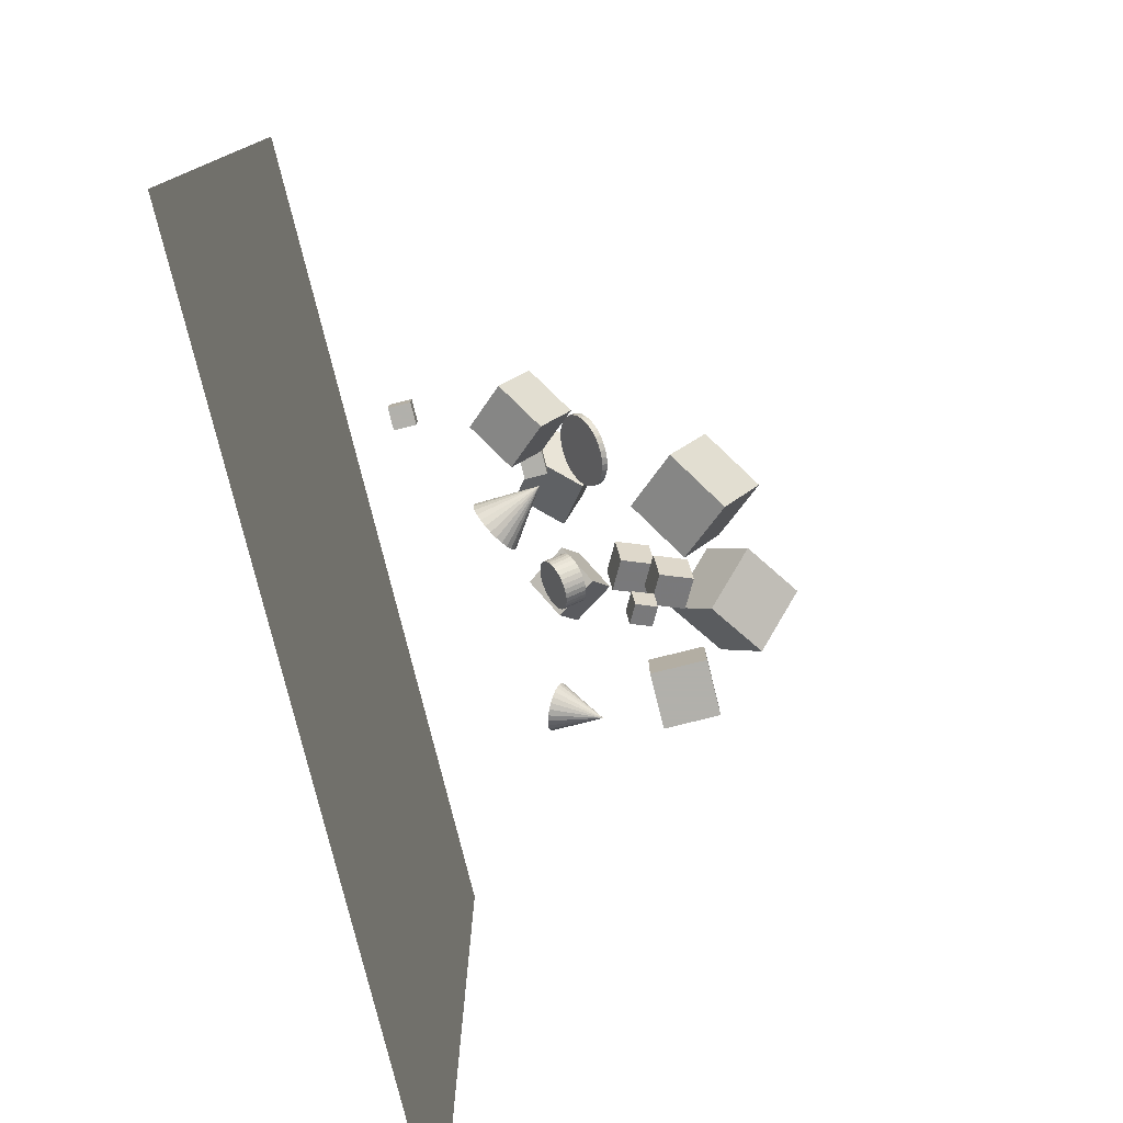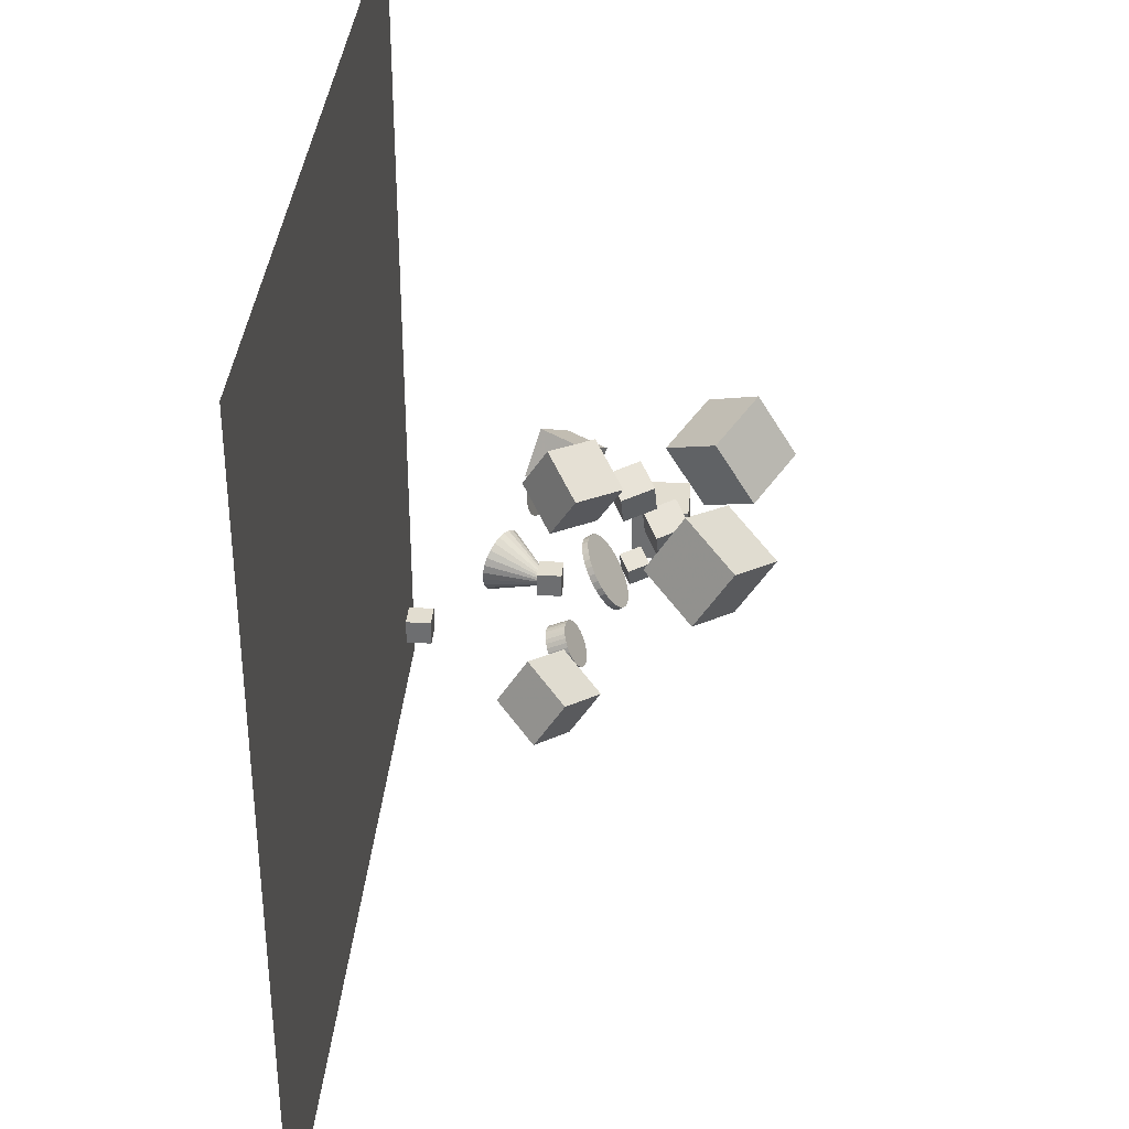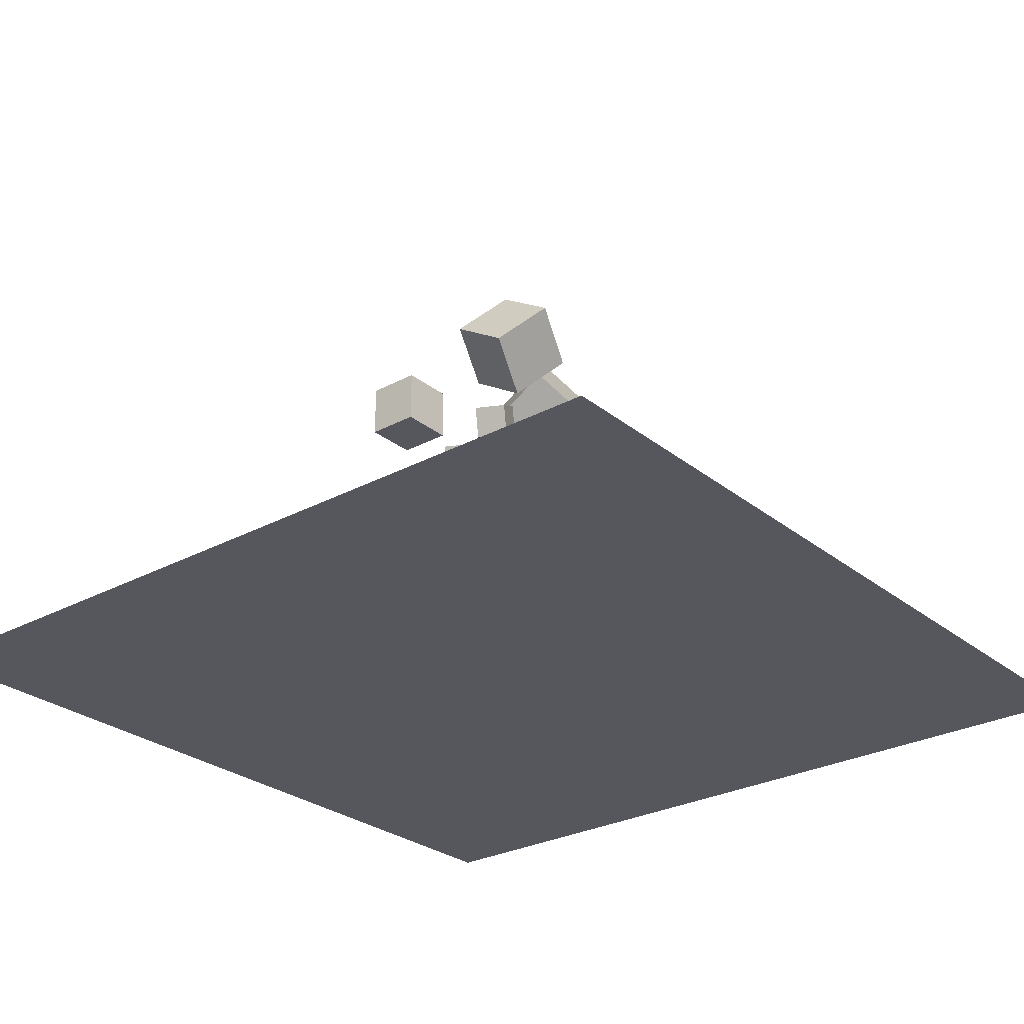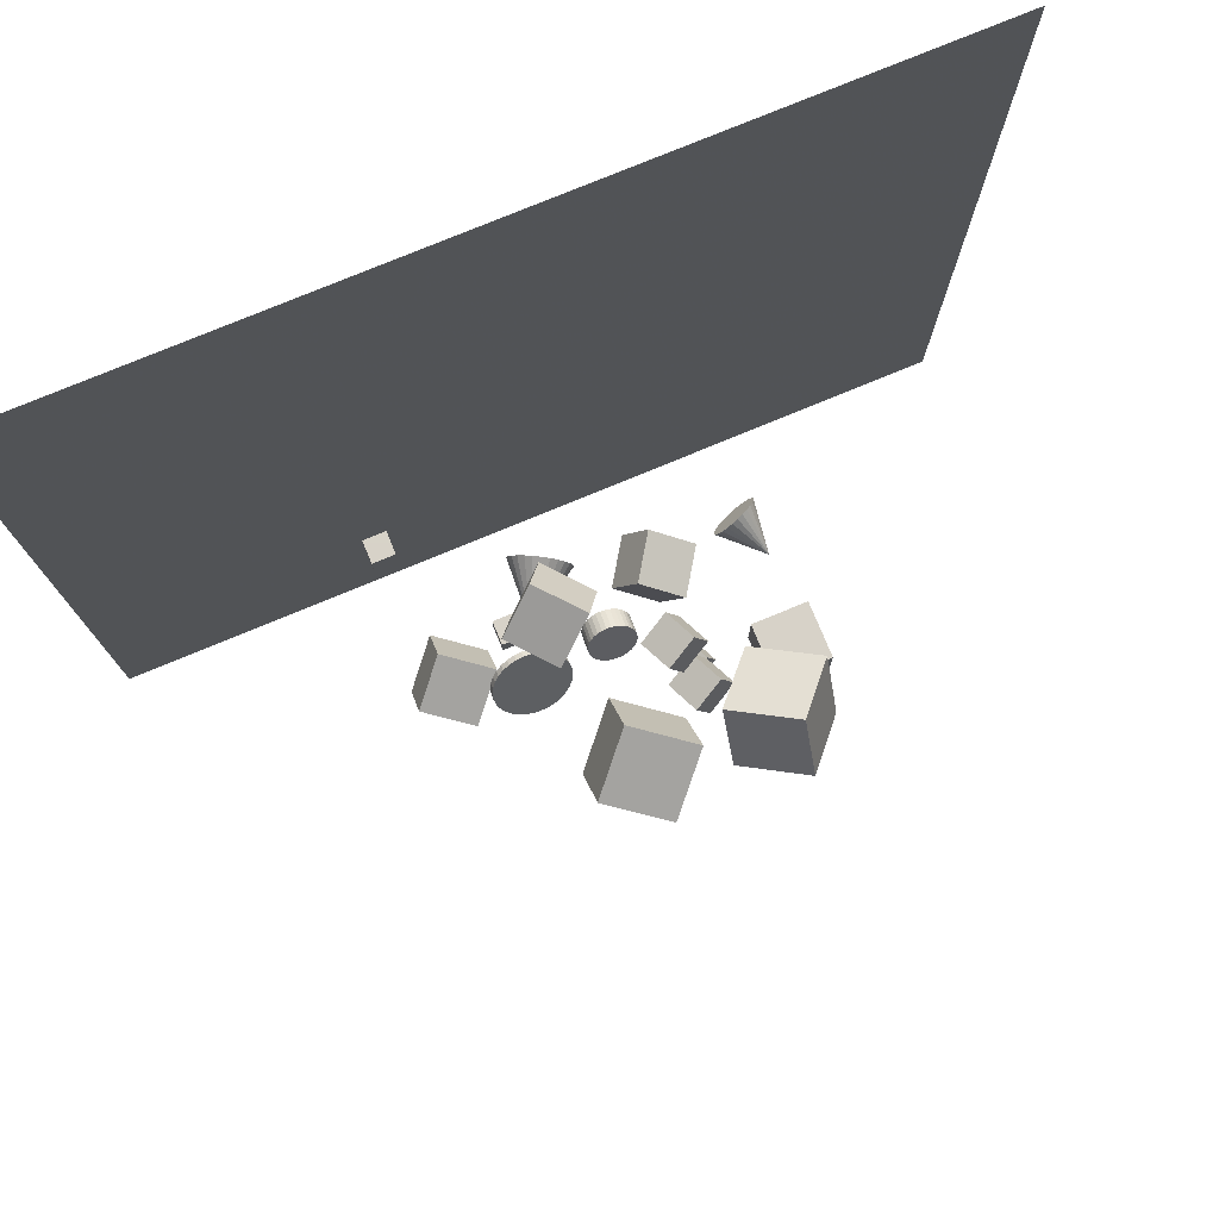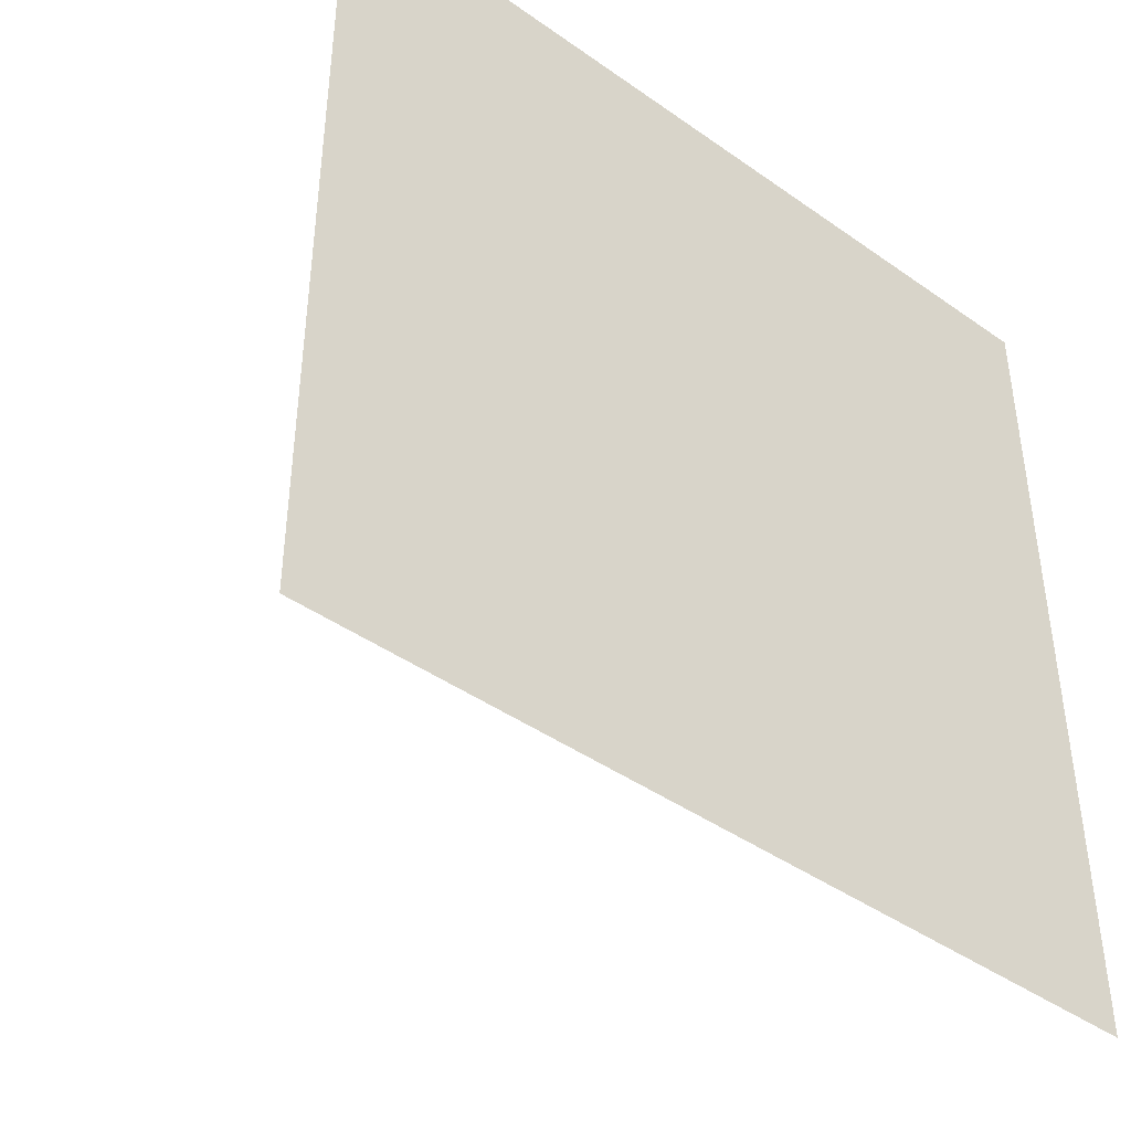
<metadata>
{"format":"obj","ext":"obj","renderer":"f3d","projection":"perspective","resolution":1024,"background":"white","views":[{"elev":-78.5,"azim":-76.0,"up":"+Y"},{"elev":35.2,"azim":-85.3,"up":"+Y"},{"elev":-27.6,"azim":129.5,"up":"+Z"},{"elev":77.3,"azim":-22.5,"up":"+Y"},{"elev":-42.9,"azim":140.0,"up":"+Y"}]}
</metadata>
<code>
v -1.047 11.66 4.47
v -1.28 11.48 4.323
v -1.547 11.38 4.163
v -1.831 11.36 4.002
v -2.113 11.43 3.849
v -2.373 11.58 3.715
v -2.593 11.8 3.611
v -3.023 12.42 6.313
v -2.759 12.07 3.542
v -2.86 12.38 3.513
v -2.888 12.71 3.526
v -2.841 13.03 3.582
v -2.723 13.32 3.674
v -2.542 13.56 3.798
v -2.31 13.74 3.945
v -2.043 13.84 4.105
v -1.758 13.86 4.267
v -1.477 13.79 4.42
v -1.217 13.64 4.553
v -0.9962 13.43 4.658
v -0.8299 13.15 4.727
v -0.7295 12.84 4.756
v -0.7016 12.52 4.742
v -0.7482 12.2 4.687
v -0.8662 11.9 4.594
f 24 8 25
f 1 8 2
f 23 8 24
f 22 8 23
f 21 8 22
f 20 8 21
f 19 8 20
f 18 8 19
f 17 8 18
f 16 8 17
f 15 8 16
f 14 8 15
f 13 8 14
f 12 8 13
f 11 8 12
f 10 8 11
f 9 8 10
f 7 8 9
f 6 8 7
f 5 8 6
f 4 8 5
f 3 8 4
f 25 8 1
f 2 8 3
f 13 17 4
f 25 1 17
f 2 3 4
f 4 5 9
f 6 7 9
f 9 10 11
f 11 12 13
f 13 14 15
f 15 16 17
f 17 18 21
f 19 20 21
f 21 22 25
f 23 24 25
f 1 2 4
f 5 6 9
f 9 11 13
f 13 15 17
f 18 19 21
f 22 23 25
f 1 4 17
f 9 13 4
f 17 21 25
v 0.8565 12.87 8.779
v 1.422 13.18 10.09
v 0.3023 14.22 8.701
v 0.8682 14.53 10.01
v 2.08 13.34 8.139
v 2.646 13.65 9.447
v 1.526 14.69 8.062
v 2.092 14.99 9.369
f 29 28 26
f 33 32 28
f 33 31 30
f 31 27 26
f 28 32 30
f 31 33 29
f 27 29 26
f 29 33 28
f 32 33 30
f 30 31 26
f 26 28 30
f 27 31 29
v 1.384 10.78 10.2
v 1.949 11.09 11.51
v 0.8295 12.13 10.12
v 1.395 12.44 11.43
v 2.607 11.25 9.56
v 3.173 11.56 10.87
v 2.053 12.6 9.483
v 2.619 12.9 10.79
f 37 36 34
f 41 40 36
f 39 38 40
f 39 35 34
f 34 36 40
f 41 37 35
f 35 37 34
f 37 41 36
f 41 39 40
f 38 39 34
f 38 34 40
f 39 41 35
v 1.881 16.01 12.33
v 1.736 13.43 13.95
v 4.334 16.88 13.93
v 4.19 14.29 15.55
v 3.691 14.64 10.3
v 3.547 12.05 11.92
v 6.145 15.5 11.89
v 6 12.92 13.51
f 43 45 44
f 45 49 48
f 47 46 48
f 43 42 46
f 44 48 46
f 47 49 45
f 42 43 44
f 44 45 48
f 49 47 48
f 47 43 46
f 42 44 46
f 43 47 45
v -3.248 10.86 11.75
v -0.839 9.913 13.37
v -3.302 13.46 13.35
v -0.8935 12.51 14.97
v -1.374 12.15 9.718
v 1.035 11.2 11.34
v -1.428 14.75 11.32
v 0.9806 13.8 12.94
f 51 53 52
f 57 56 52
f 55 54 56
f 51 50 54
f 52 56 54
f 57 53 51
f 50 51 52
f 53 57 52
f 57 55 56
f 55 51 54
f 50 52 54
f 55 57 51
v -4.309 12.79 5.785
v -4.309 12.79 6.73
v -4.309 13.74 5.785
v -4.309 13.74 6.73
v -3.364 12.79 5.785
v -3.364 12.79 6.73
v -3.364 13.74 5.785
v -3.364 13.74 6.73
f 61 60 58
f 65 64 60
f 63 62 64
f 59 58 62
f 60 64 62
f 65 61 59
f 59 61 58
f 61 65 60
f 65 63 64
f 63 59 62
f 58 60 62
f 63 65 59
v -0.4545 7.779 5.746
v -0.5097 8.163 6.541
v -0.2723 7.848 5.726
v -0.3275 8.232 6.52
v -0.07963 7.884 5.722
v -0.1349 8.268 6.516
v 0.116 7.886 5.734
v 0.06074 8.27 6.529
v 0.3071 7.853 5.763
v 0.2518 8.237 6.558
v 0.4863 7.787 5.808
v 0.431 8.171 6.602
v 0.6467 7.691 5.866
v 0.5915 8.074 6.66
v 0.7822 7.567 5.935
v 0.727 7.951 6.729
v 0.8876 7.421 6.012
v 0.8323 7.805 6.807
v 0.9588 7.259 6.096
v 0.9035 7.642 6.891
v 0.993 7.086 6.182
v 0.9378 7.469 6.976
v 0.989 6.909 6.267
v 0.9338 7.293 7.061
v 0.947 6.735 6.347
v 0.8917 7.119 7.142
v 0.8685 6.572 6.421
v 0.8132 6.955 7.216
v 0.7565 6.424 6.485
v 0.7012 6.807 7.279
v 0.6153 6.298 6.536
v 0.5601 6.681 7.33
v 0.4505 6.198 6.572
v 0.3952 6.582 7.367
v 0.2682 6.129 6.593
v 0.213 6.513 7.388
v 0.07562 6.093 6.597
v 0.02038 6.476 7.392
v -0.12 6.091 6.584
v -0.1752 6.475 7.379
v -0.3111 6.124 6.555
v -0.3663 6.507 7.35
v -0.4903 6.19 6.511
v -0.5455 6.573 7.306
v -0.6507 6.286 6.453
v -0.7059 6.67 7.248
v -0.7862 6.41 6.384
v -0.8415 6.794 7.179
v -0.8916 6.556 6.306
v -0.9468 6.94 7.101
v -0.9628 6.719 6.223
v -1.018 7.102 7.018
v -0.997 6.891 6.137
v -1.052 7.275 6.932
v -0.9931 7.068 6.052
v -1.048 7.452 6.847
v -0.951 7.242 5.971
v -1.006 7.625 6.766
v -0.8725 7.405 5.898
v -0.9277 7.789 6.692
v -0.7605 7.553 5.834
v -0.8157 7.937 6.629
v -0.6194 7.679 5.783
v -0.6746 8.063 6.578
f 67 69 68
f 68 69 71
f 70 71 73
f 73 75 74
f 74 75 77
f 76 77 79
f 79 81 80
f 81 83 82
f 83 85 84
f 85 87 86
f 86 87 89
f 88 89 91
f 90 91 93
f 93 95 94
f 94 95 97
f 96 97 99
f 99 101 100
f 101 103 102
f 103 105 104
f 104 105 107
f 107 109 108
f 109 111 110
f 111 113 112
f 113 115 114
f 115 117 116
f 117 119 118
f 118 119 121
f 120 121 123
f 122 123 125
f 125 127 126
f 103 87 71
f 128 129 67
f 126 127 129
f 96 112 128
f 66 67 68
f 70 68 71
f 72 70 73
f 72 73 74
f 76 74 77
f 78 76 79
f 78 79 80
f 80 81 82
f 82 83 84
f 84 85 86
f 88 86 89
f 90 88 91
f 92 90 93
f 92 93 94
f 96 94 97
f 98 96 99
f 98 99 100
f 100 101 102
f 102 103 104
f 106 104 107
f 106 107 108
f 108 109 110
f 110 111 112
f 112 113 114
f 114 115 116
f 116 117 118
f 120 118 121
f 122 120 123
f 124 122 125
f 124 125 126
f 71 69 67
f 67 129 127
f 127 125 123
f 123 121 127
f 119 117 115
f 115 113 111
f 111 109 119
f 107 105 103
f 103 101 95
f 99 97 95
f 95 93 87
f 91 89 87
f 87 85 83
f 83 81 77
f 79 77 81
f 75 73 71
f 71 67 103
f 127 121 119
f 119 115 111
f 109 107 119
f 101 99 95
f 93 91 87
f 87 83 75
f 77 75 83
f 67 127 119
f 119 107 103
f 103 95 87
f 87 75 71
f 67 119 103
f 66 128 67
f 128 126 129
f 128 66 68
f 68 70 128
f 72 74 70
f 76 78 80
f 80 82 84
f 84 86 80
f 88 90 92
f 92 94 88
f 96 98 104
f 100 102 104
f 104 106 108
f 108 110 104
f 112 114 116
f 116 118 120
f 120 122 124
f 124 126 120
f 128 70 80
f 74 76 80
f 80 86 88
f 88 94 96
f 98 100 104
f 104 110 112
f 112 116 120
f 120 126 128
f 70 74 80
f 80 88 96
f 96 104 112
f 112 120 128
f 128 80 96
v -7.908 8.282 5.945
v -6.074 7.563 7.179
v -7.95 10.26 7.161
v -6.115 9.544 8.395
v -6.481 9.264 4.394
v -4.646 8.545 5.628
v -6.522 11.25 5.611
v -4.687 10.53 6.845
f 131 133 132
f 133 137 136
f 135 134 136
f 135 131 130
f 132 136 134
f 137 133 131
f 130 131 132
f 132 133 136
f 137 135 136
f 134 135 130
f 130 132 134
f 135 137 131
v -3.701 15.27 6.226
v -2.154 14.93 7.927
v -4.413 17.22 7.267
v -2.866 16.88 8.968
v -2.118 16.48 5.031
v -0.5708 16.14 6.732
v -2.83 18.44 6.072
v -1.283 18.09 7.774
f 141 140 138
f 145 144 140
f 145 143 142
f 143 139 138
f 140 144 142
f 145 141 139
f 139 141 138
f 141 145 140
f 144 145 142
f 142 143 138
f 138 140 142
f 143 145 139
v 1.943 9.029 9.016
v 2.309 9.229 9.863
v 1.583 9.902 8.966
v 1.95 10.1 9.813
v 2.736 9.332 8.601
v 3.103 9.532 9.449
v 2.377 10.2 8.551
v 2.744 10.4 9.399
f 147 149 148
f 153 152 148
f 153 151 150
f 147 146 150
f 148 152 150
f 151 153 149
f 146 147 148
f 149 153 148
f 152 153 150
f 151 147 150
f 146 148 150
f 147 151 149
v 5.925 11.79 5.138
v 6.152 11.74 5.021
v 6.35 11.62 4.894
v 6.505 11.46 4.765
v 6.606 11.25 4.643
v 6.647 11.01 4.537
v 6.624 10.77 4.453
v 6.463 10.19 6.607
v 6.54 10.53 4.398
v 6.4 10.31 4.375
v 6.214 10.13 4.386
v 5.994 9.992 4.43
v 5.755 9.917 4.504
v 5.514 9.905 4.603
v 5.286 9.958 4.72
v 5.088 10.07 4.847
v 4.934 10.24 4.976
v 4.832 10.44 5.098
v 4.791 10.68 5.204
v 4.814 10.93 5.288
v 4.898 11.17 5.343
v 5.038 11.39 5.366
v 5.224 11.57 5.355
v 5.444 11.7 5.311
v 5.683 11.78 5.237
f 177 161 178
f 154 161 155
f 176 161 177
f 175 161 176
f 174 161 175
f 173 161 174
f 172 161 173
f 171 161 172
f 170 161 171
f 169 161 170
f 168 161 169
f 167 161 168
f 166 161 167
f 165 161 166
f 164 161 165
f 163 161 164
f 162 161 163
f 160 161 162
f 159 161 160
f 158 161 159
f 157 161 158
f 156 161 157
f 178 161 154
f 155 161 156
f 162 176 160
f 178 154 176
f 155 156 157
f 157 158 159
f 159 160 157
f 162 163 164
f 164 165 166
f 166 167 168
f 168 169 174
f 170 171 169
f 172 173 174
f 174 175 176
f 176 177 178
f 154 155 176
f 157 160 176
f 162 164 174
f 166 168 174
f 171 172 169
f 174 176 162
f 155 157 176
f 164 166 174
f 172 174 169
v -3.823 14.95 7.487
v -3.823 15.08 7.707
v -3.525 14.92 7.502
v -3.525 15.05 7.722
v -3.238 14.85 7.546
v -3.238 14.98 7.766
v -2.973 14.73 7.619
v -2.973 14.86 7.839
v -2.742 14.56 7.716
v -2.742 14.69 7.936
v -2.552 14.36 7.835
v -2.552 14.49 8.055
v -2.41 14.14 7.97
v -2.41 14.27 8.19
v -2.323 13.89 8.117
v -2.323 14.02 8.337
v -2.294 13.63 8.27
v -2.294 13.76 8.49
v -2.323 13.38 8.422
v -2.323 13.51 8.642
v -2.41 13.13 8.569
v -2.41 13.26 8.789
v -2.552 12.9 8.705
v -2.552 13.03 8.925
v -2.742 12.7 8.823
v -2.742 12.84 9.043
v -2.973 12.54 8.921
v -2.973 12.67 9.141
v -3.238 12.42 8.993
v -3.238 12.55 9.213
v -3.525 12.35 9.038
v -3.525 12.48 9.257
v -3.823 12.32 9.053
v -3.823 12.45 9.272
v -4.121 12.35 9.038
v -4.121 12.48 9.257
v -4.408 12.42 8.993
v -4.408 12.55 9.213
v -4.672 12.54 8.921
v -4.672 12.67 9.141
v -4.904 12.7 8.823
v -4.904 12.84 9.043
v -5.094 12.9 8.705
v -5.094 13.03 8.925
v -5.235 13.13 8.569
v -5.235 13.26 8.789
v -5.322 13.38 8.422
v -5.322 13.51 8.642
v -5.352 13.63 8.27
v -5.352 13.76 8.49
v -5.322 13.89 8.117
v -5.322 14.02 8.337
v -5.235 14.14 7.97
v -5.235 14.27 8.19
v -5.094 14.36 7.835
v -5.094 14.49 8.055
v -4.904 14.56 7.716
v -4.904 14.69 7.936
v -4.672 14.73 7.619
v -4.672 14.86 7.839
v -4.408 14.85 7.546
v -4.408 14.98 7.766
v -4.121 14.92 7.502
v -4.121 15.05 7.722
f 179 180 182
f 181 182 184
f 184 186 185
f 185 186 188
f 188 190 189
f 190 192 191
f 192 194 193
f 193 194 196
f 195 196 198
f 197 198 200
f 200 202 201
f 202 204 203
f 204 206 205
f 206 208 207
f 207 208 210
f 210 212 211
f 212 214 213
f 214 216 215
f 216 218 217
f 218 220 219
f 220 222 221
f 221 222 224
f 224 226 225
f 226 228 227
f 227 228 230
f 230 232 231
f 232 234 233
f 233 234 236
f 236 238 237
f 238 240 239
f 216 200 184
f 241 242 180
f 240 242 241
f 223 225 241
f 181 179 182
f 183 181 184
f 183 184 185
f 187 185 188
f 187 188 189
f 189 190 191
f 191 192 193
f 195 193 196
f 197 195 198
f 199 197 200
f 199 200 201
f 201 202 203
f 203 204 205
f 205 206 207
f 209 207 210
f 209 210 211
f 211 212 213
f 213 214 215
f 215 216 217
f 217 218 219
f 219 220 221
f 223 221 224
f 223 224 225
f 225 226 227
f 229 227 230
f 229 230 231
f 231 232 233
f 235 233 236
f 235 236 237
f 237 238 239
f 184 182 180
f 180 242 184
f 240 238 236
f 236 234 230
f 232 230 234
f 228 226 224
f 224 222 220
f 220 218 216
f 216 214 212
f 212 210 208
f 208 206 204
f 204 202 208
f 200 198 196
f 196 194 200
f 192 190 188
f 188 186 184
f 184 242 236
f 240 236 242
f 230 228 224
f 224 220 216
f 216 212 200
f 208 202 200
f 200 194 192
f 192 188 200
f 184 236 224
f 230 224 236
f 212 208 200
f 200 188 184
f 184 224 216
f 179 241 180
f 239 240 241
f 241 179 181
f 181 183 241
f 185 187 189
f 189 191 241
f 193 195 197
f 197 199 193
f 201 203 205
f 205 207 209
f 209 211 213
f 213 215 217
f 217 219 221
f 221 223 217
f 225 227 229
f 229 231 233
f 233 235 229
f 237 239 235
f 241 183 185
f 185 189 241
f 193 199 201
f 201 205 209
f 209 213 217
f 217 223 209
f 225 229 235
f 235 239 241
f 241 191 209
f 193 201 209
f 209 223 241
f 225 235 241
f 191 193 209
v -7.561 12.66 1.139
v -7.561 12.66 2.084
v -7.561 13.61 1.139
v -7.561 13.61 2.084
v -6.616 12.66 1.139
v -6.616 12.66 2.084
v -6.616 13.61 1.139
v -6.616 13.61 2.084
f 246 245 243
f 250 249 245
f 248 247 249
f 244 243 247
f 245 249 247
f 250 246 244
f 244 246 243
f 246 250 245
f 250 248 249
f 248 244 247
f 243 245 247
f 248 250 244
v 4.697 8.449 8.934
v 4.697 8.449 11.26
v 4.697 10.77 8.934
v 4.697 10.77 11.26
v 7.022 8.449 8.934
v 7.022 8.449 11.26
v 7.022 10.77 8.934
v 7.022 10.77 11.26
f 254 253 251
f 258 257 253
f 256 255 257
f 252 251 255
f 253 257 255
f 258 254 252
f 252 254 251
f 254 258 253
f 258 256 257
f 256 252 255
f 251 253 255
f 256 258 252
v 1.184 14.64 4.814
v 0.08995 14.57 6.486
v 1.949 16.4 5.39
v 0.854 16.33 7.062
v 2.674 13.69 5.748
v 1.579 13.62 7.42
v 3.438 15.44 6.324
v 2.343 15.37 7.996
f 262 261 259
f 266 265 261
f 266 264 263
f 260 259 263
f 261 265 263
f 266 262 260
f 260 262 259
f 262 266 261
f 265 266 263
f 264 260 263
f 259 261 263
f 264 266 260
v -18.87 -7.621 -2.577
v 18.87 -7.621 -2.577
v -18.87 30.12 -2.577
v 18.87 30.12 -2.577
f 268 270 269
f 267 268 269

</code>
